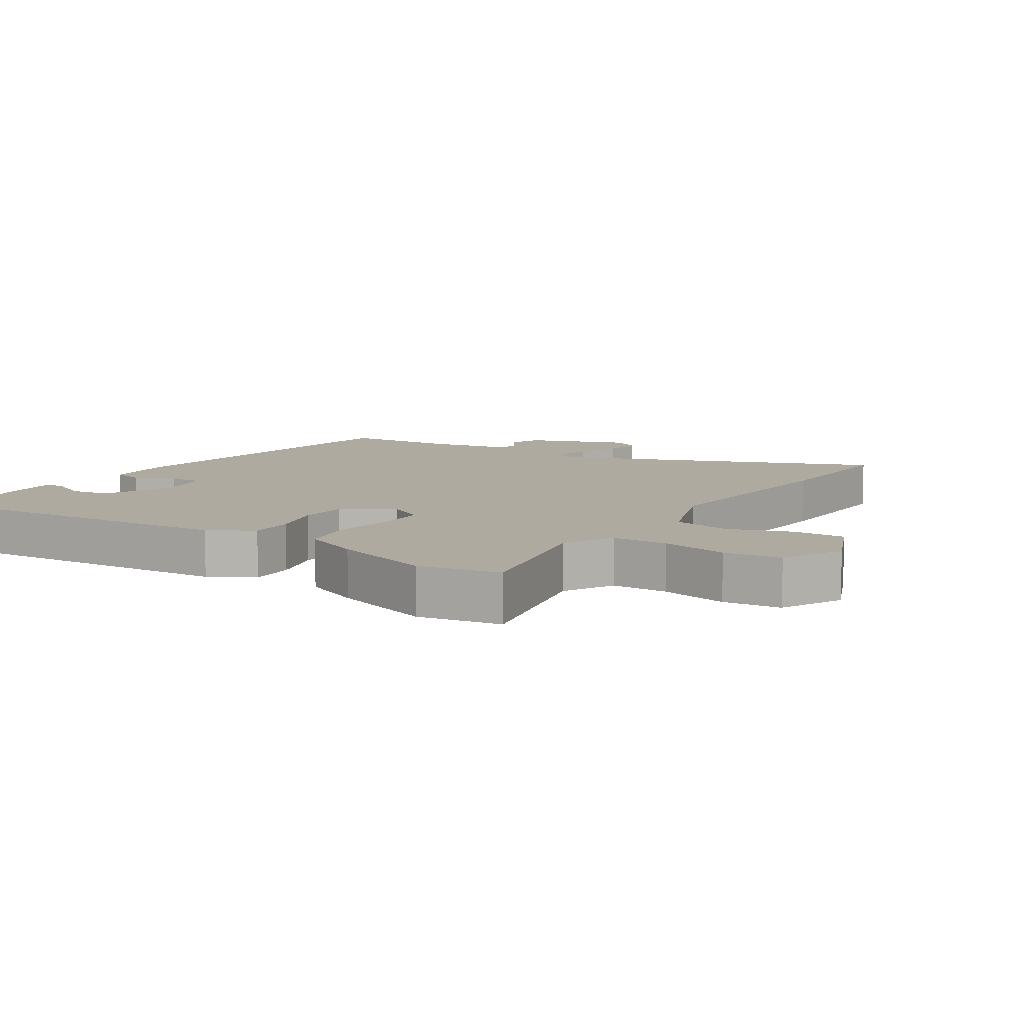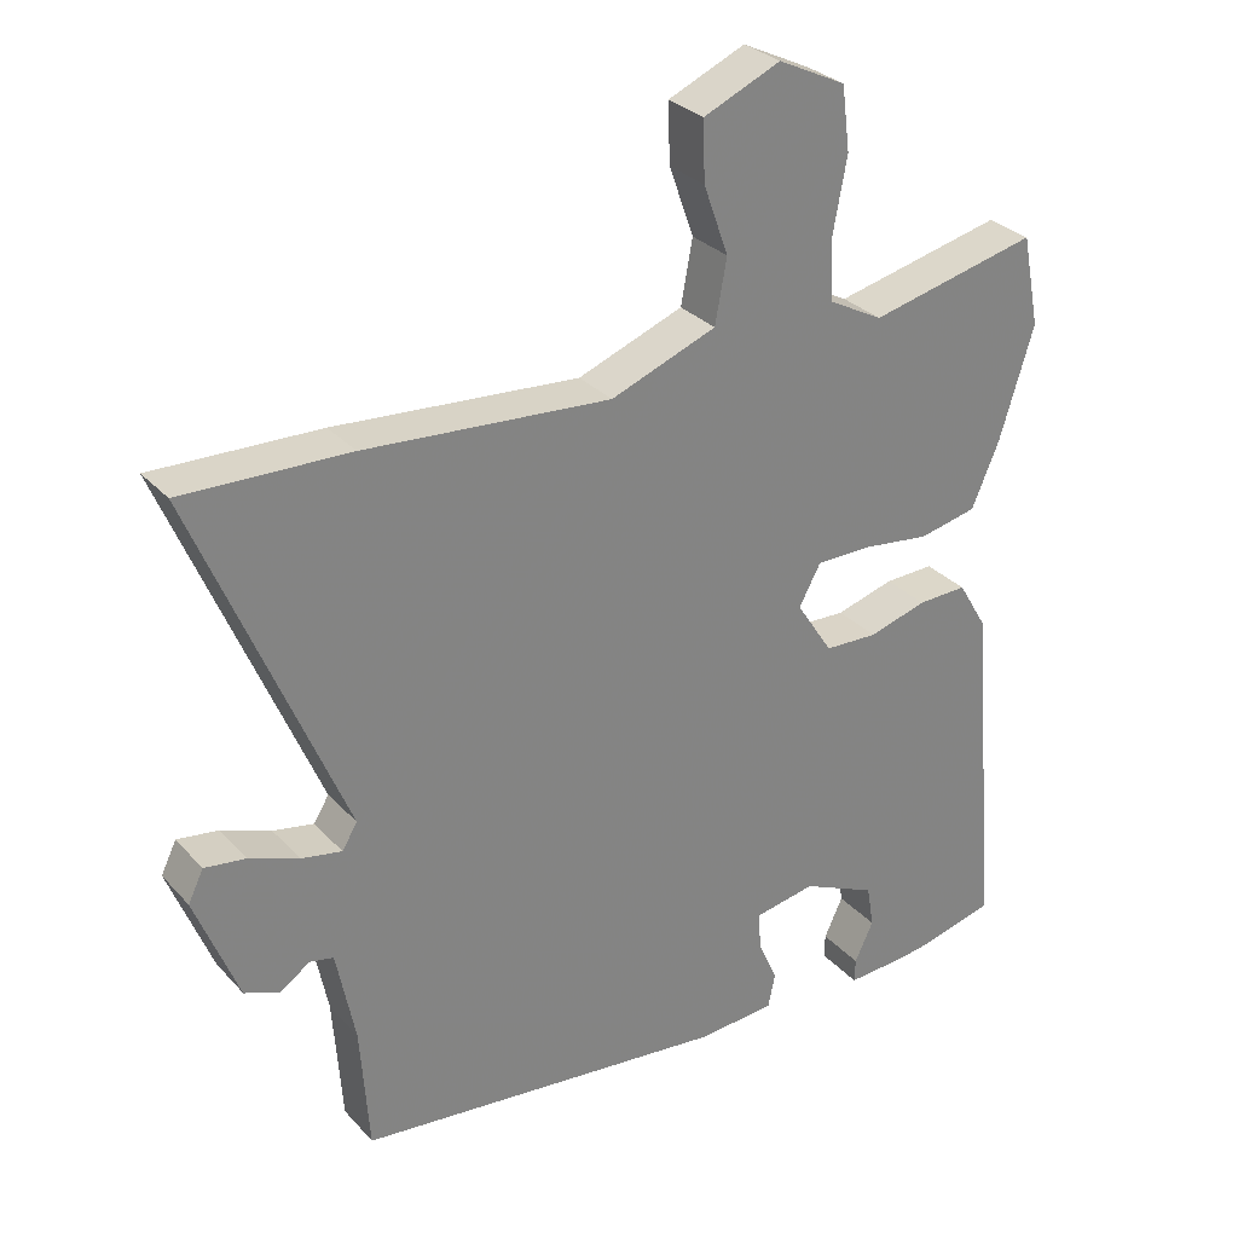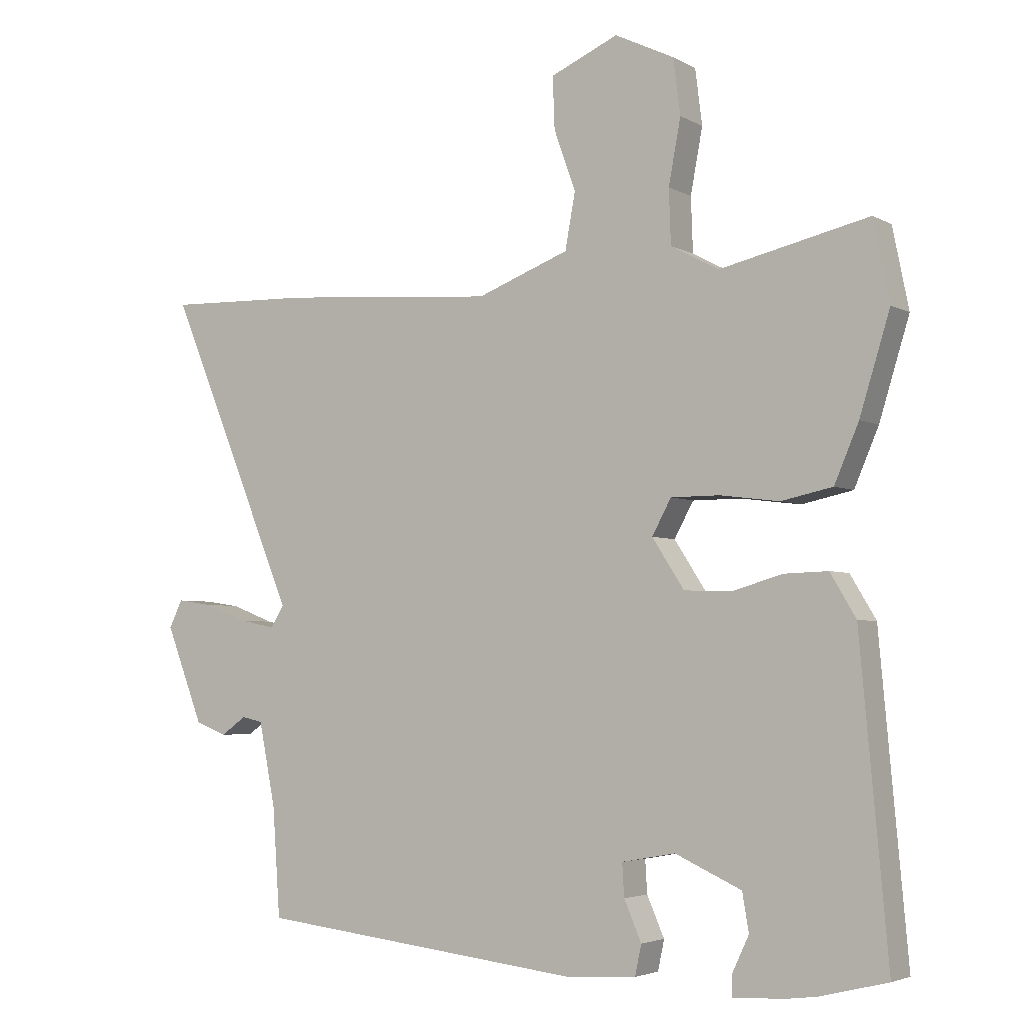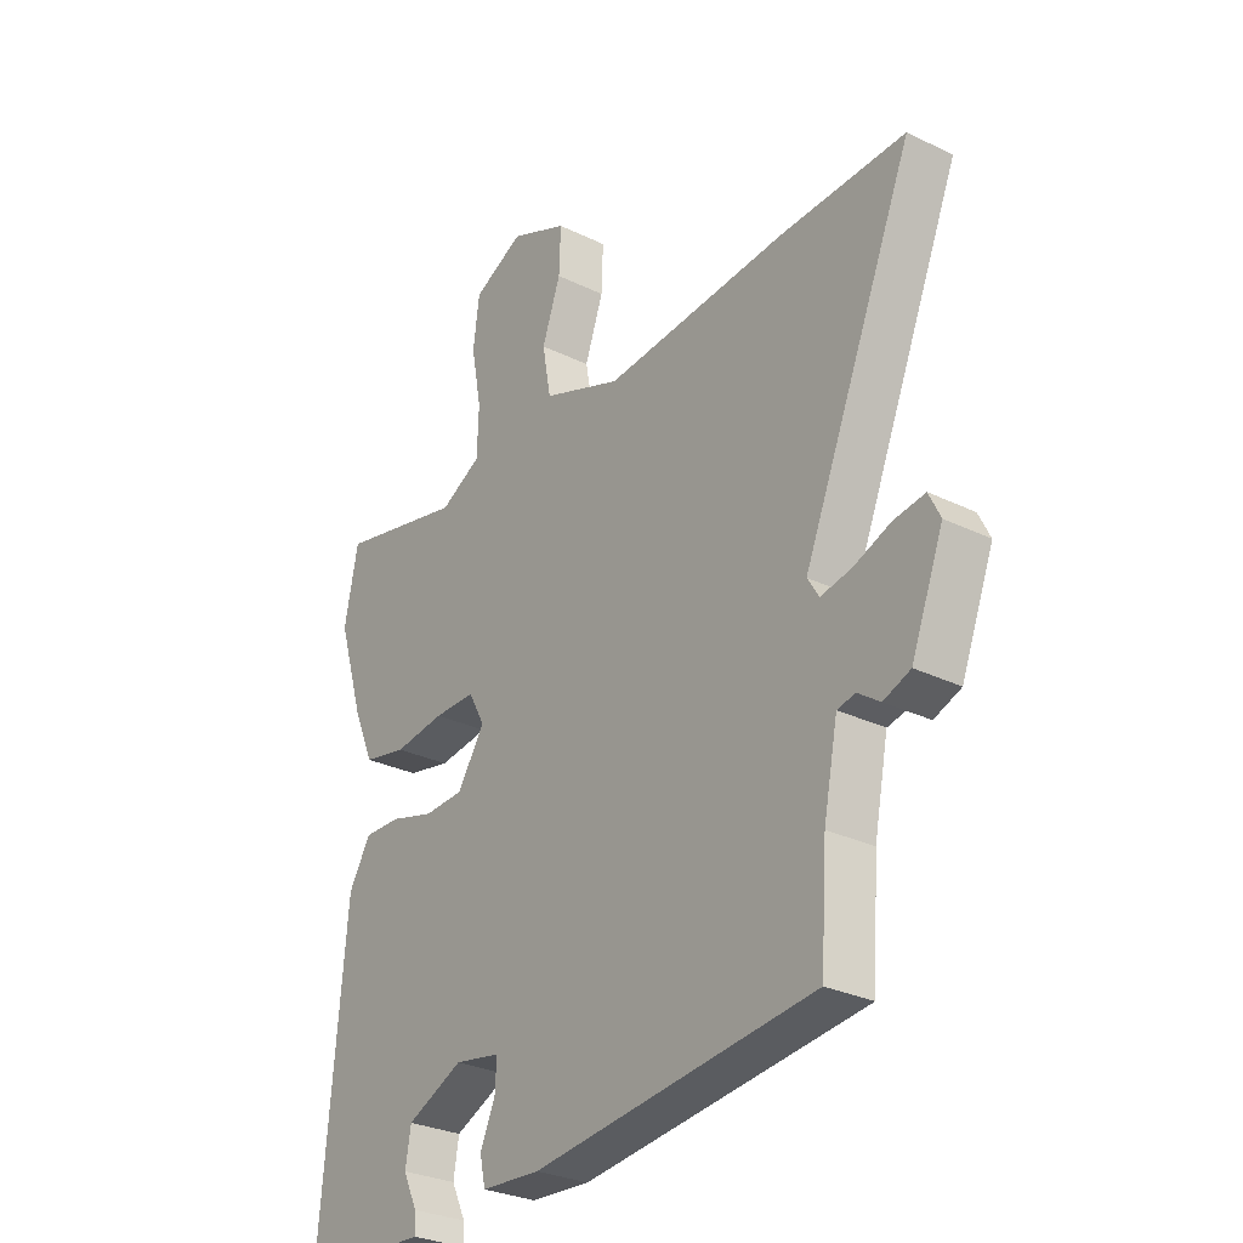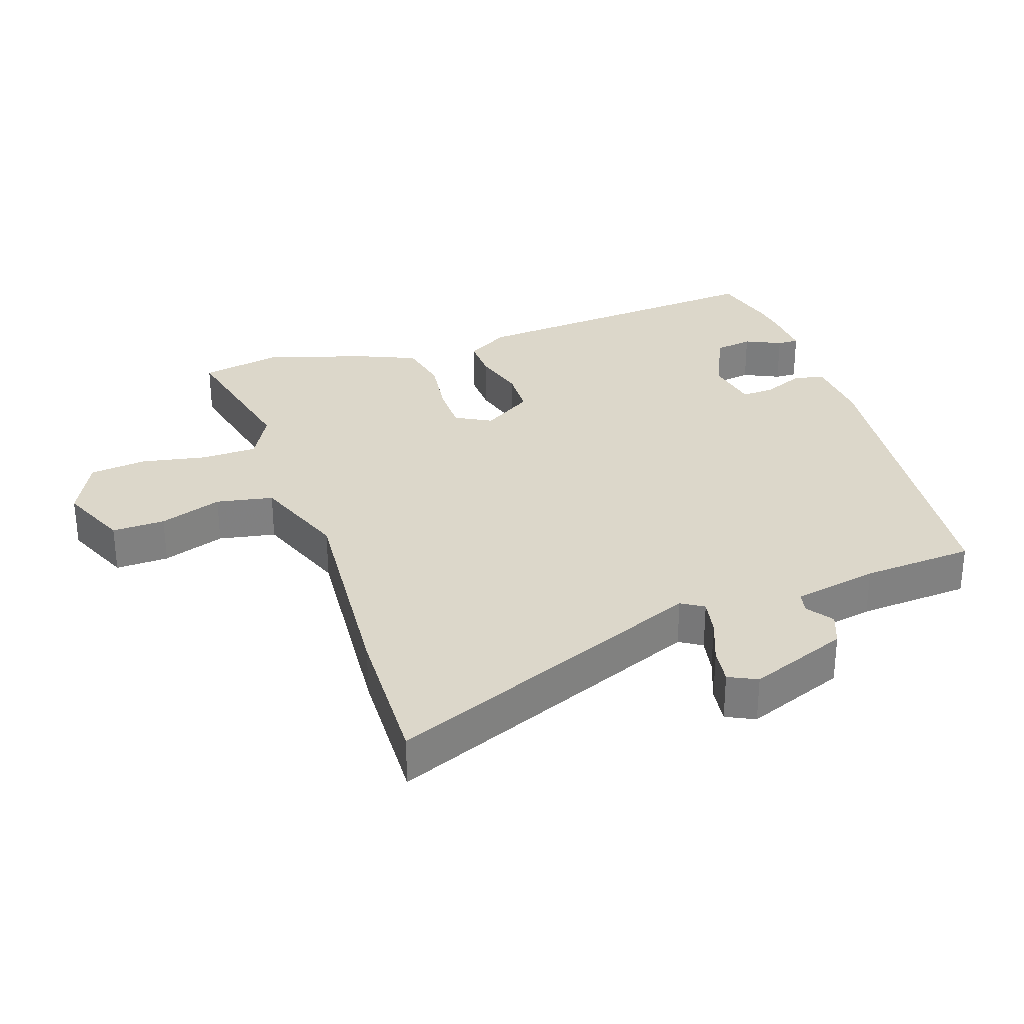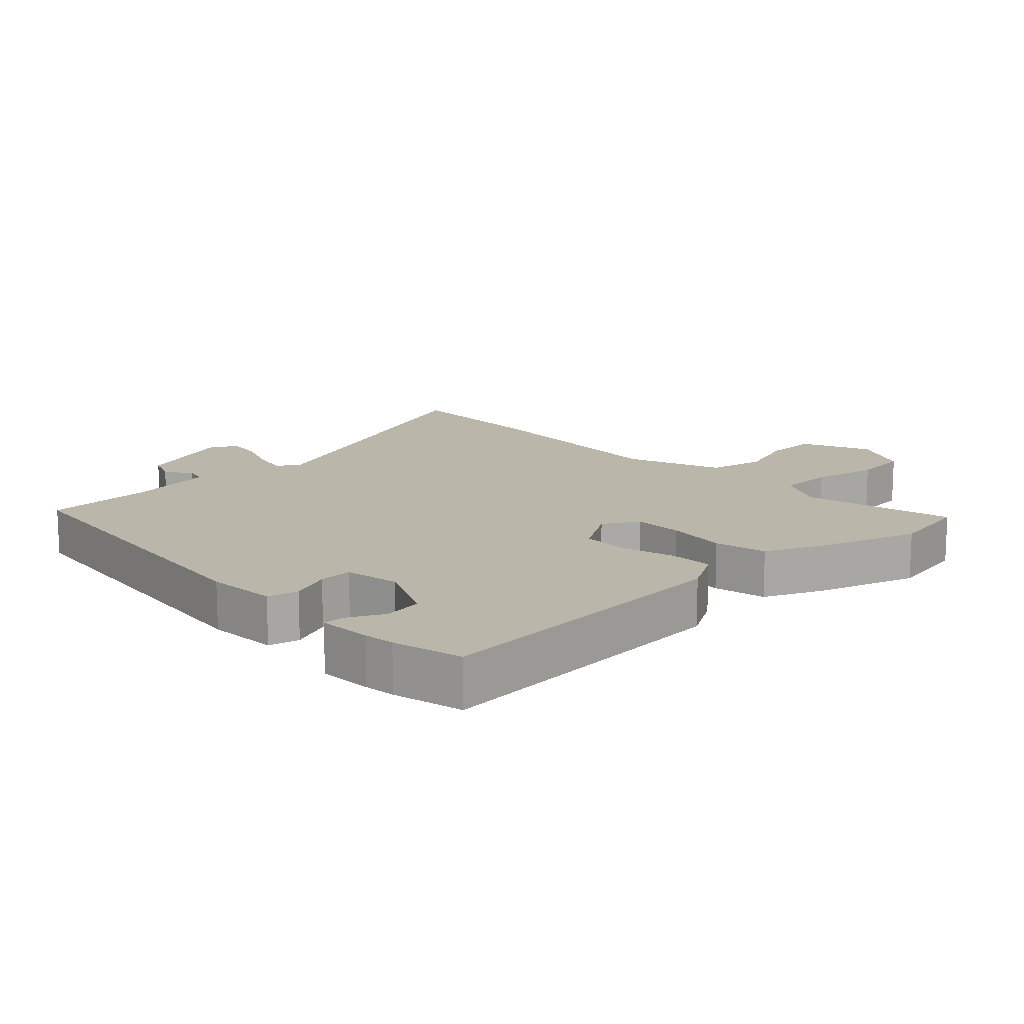
<metadata>
{"format":"obj","ext":"obj","renderer":"f3d","projection":"perspective","resolution":1024,"background":"white","views":[{"elev":9.4,"azim":-56.3,"up":"+Y"},{"elev":29.8,"azim":146.3,"up":"+Z"},{"elev":-4.0,"azim":-149.1,"up":"+Z"},{"elev":-29.0,"azim":54.0,"up":"+Z"},{"elev":30.4,"azim":71.4,"up":"+Y"},{"elev":14.0,"azim":-133.0,"up":"+Y"}]}
</metadata>
<code>
v -0.403 0.07 -0.524
v -0.509 0.07 -0.498
v -0.466 0.07 -0.017
v -0.426 0.07 0.05
v -0.358 0.07 0.048
v -0.278 0.07 0.025
v -0.205 0.07 0.028
v -0.155 0.07 0.105
v -0.185 0.07 0.16
v -0.261 0.07 0.16
v -0.354 0.07 0.148
v -0.434 0.07 0.165
v -0.472 0.07 0.254
v -0.519 0.07 0.407
v -0.494 0.07 0.532
v -0.262 0.07 0.479
v -0.187 0.07 0.519
v -0.184 0.07 0.604
v -0.203 0.07 0.705
v -0.192 0.07 0.792
v -0.099 0.07 0.837
v 0.007 0.07 0.791
v 0.004 0.07 0.71
v -0.03 0.07 0.615
v -0.014 0.07 0.528
v 0.131 0.07 0.473
v 0.468 0.07 0.499
v 0.696 0.07 0.506
v 0.493 0.07 0.018
v 0.514 0.07 -0.016
v 0.57 0.07 -0.005
v 0.638 0.07 0.021
v 0.694 0.07 0.029
v 0.715 0.07 -0.014
v 0.656 0.07 -0.165
v 0.607 0.07 -0.184
v 0.567 0.07 -0.156
v 0.534 0.07 -0.163
v 0.508 0.07 -0.293
v 0.496 0.07 -0.464
v -0.017 0.07 -0.522
v -0.125 0.07 -0.515
v -0.135 0.07 -0.468
v -0.108 0.07 -0.406
v -0.105 0.07 -0.355
v -0.189 0.07 -0.34
v -0.292 0.07 -0.387
v -0.302 0.07 -0.446
v -0.276 0.07 -0.501
v -0.275 0.07 -0.534
v -0.356 0.07 -0.53
v -0.403 0 -0.524
v -0.509 0 -0.498
v -0.466 0 -0.017
v -0.426 0 0.05
v -0.358 0 0.048
v -0.278 0 0.025
v -0.205 0 0.028
v -0.155 0 0.105
v -0.185 0 0.16
v -0.261 0 0.16
v -0.354 0 0.148
v -0.434 0 0.165
v -0.472 0 0.254
v -0.519 0 0.407
v -0.494 0 0.532
v -0.262 0 0.479
v -0.187 0 0.519
v -0.184 0 0.604
v -0.203 0 0.705
v -0.192 0 0.792
v -0.099 0 0.837
v 0.007 0 0.791
v 0.004 0 0.71
v -0.03 0 0.615
v -0.014 0 0.528
v 0.131 0 0.473
v 0.468 0 0.499
v 0.696 0 0.506
v 0.493 0 0.018
v 0.514 0 -0.016
v 0.57 0 -0.005
v 0.638 0 0.021
v 0.694 0 0.029
v 0.715 0 -0.014
v 0.656 0 -0.165
v 0.607 0 -0.184
v 0.567 0 -0.156
v 0.534 0 -0.163
v 0.508 0 -0.293
v 0.496 0 -0.464
v -0.017 0 -0.522
v -0.125 0 -0.515
v -0.135 0 -0.468
v -0.108 0 -0.406
v -0.105 0 -0.355
v -0.189 0 -0.34
v -0.292 0 -0.387
v -0.302 0 -0.446
v -0.276 0 -0.501
v -0.275 0 -0.534
v -0.356 0 -0.53
f 48 49 50 51
f 47 48 51 1
f 41 42 43 44
f 39 40 41 44
f 38 39 44 45
f 34 35 36 37
f 34 37 38
f 31 32 33 34
f 30 31 34 38
f 29 30 38 45
f 26 27 28 29
f 25 26 29 45
f 21 22 23 24
f 18 19 20 21
f 17 18 21 24
f 13 14 15 16
f 13 16 17
f 10 11 12 13
f 9 10 13 17
f 8 9 17 24
f 3 4 5 6
f 3 6 7
f 47 1 2 3
f 46 47 3 7
f 8 24 25 45
f 7 8 45 46
f 102 101 100 99
f 52 102 99 98
f 95 94 93 92
f 95 92 91 90
f 96 95 90 89
f 88 87 86 85
f 89 88 85
f 85 84 83 82
f 89 85 82 81
f 96 89 81 80
f 80 79 78 77
f 96 80 77 76
f 75 74 73 72
f 72 71 70 69
f 75 72 69 68
f 67 66 65 64
f 68 67 64
f 64 63 62 61
f 68 64 61 60
f 75 68 60 59
f 57 56 55 54
f 58 57 54
f 54 53 52 98
f 58 54 98 97
f 96 76 75 59
f 97 96 59 58
f 1 52 53 2
f 2 53 54 3
f 3 54 55 4
f 4 55 56 5
f 5 56 57 6
f 6 57 58 7
f 7 58 59 8
f 8 59 60 9
f 9 60 61 10
f 10 61 62 11
f 11 62 63 12
f 12 63 64 13
f 13 64 65 14
f 14 65 66 15
f 15 66 67 16
f 16 67 68 17
f 17 68 69 18
f 18 69 70 19
f 19 70 71 20
f 20 71 72 21
f 21 72 73 22
f 22 73 74 23
f 23 74 75 24
f 24 75 76 25
f 25 76 77 26
f 26 77 78 27
f 27 78 79 28
f 28 79 80 29
f 29 80 81 30
f 30 81 82 31
f 31 82 83 32
f 32 83 84 33
f 33 84 85 34
f 34 85 86 35
f 35 86 87 36
f 36 87 88 37
f 37 88 89 38
f 38 89 90 39
f 39 90 91 40
f 40 91 92 41
f 41 92 93 42
f 42 93 94 43
f 43 94 95 44
f 44 95 96 45
f 45 96 97 46
f 46 97 98 47
f 47 98 99 48
f 48 99 100 49
f 49 100 101 50
f 50 101 102 51
f 51 102 52 1

</code>
